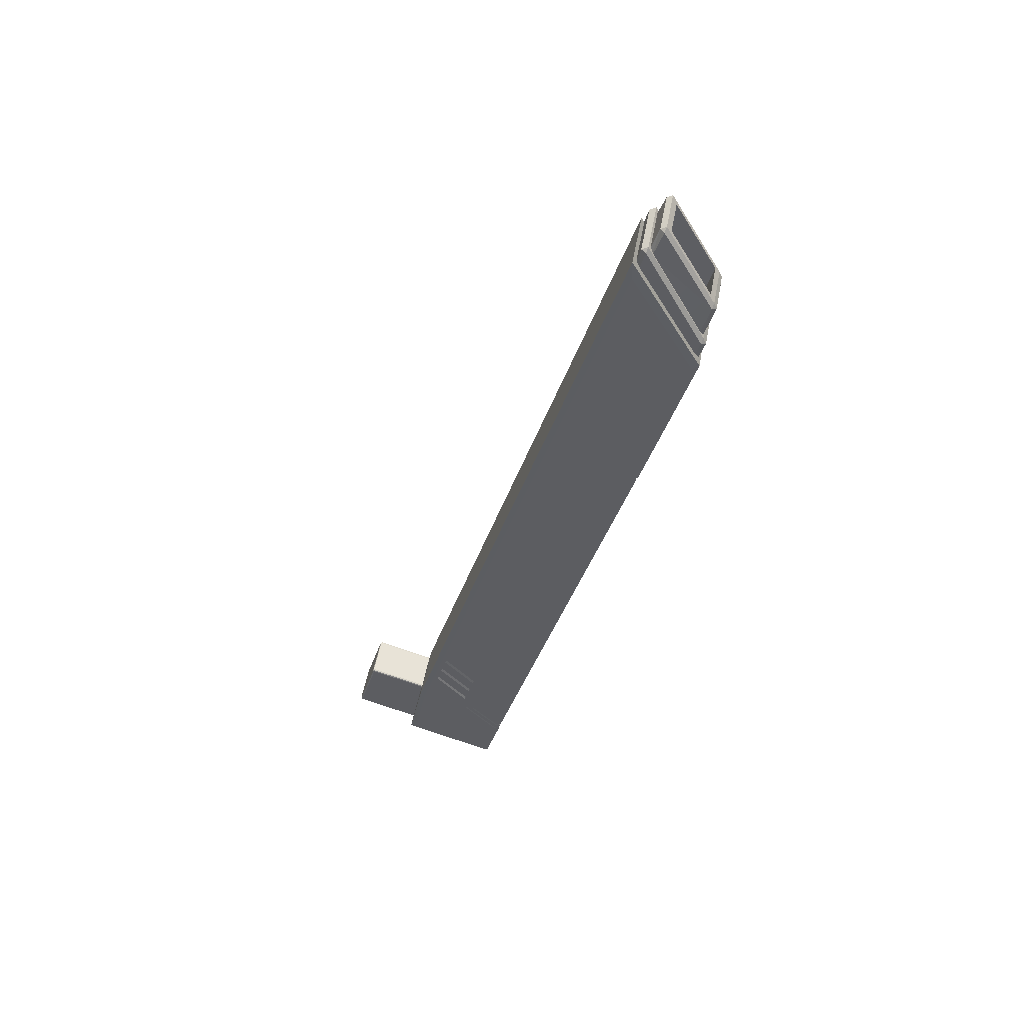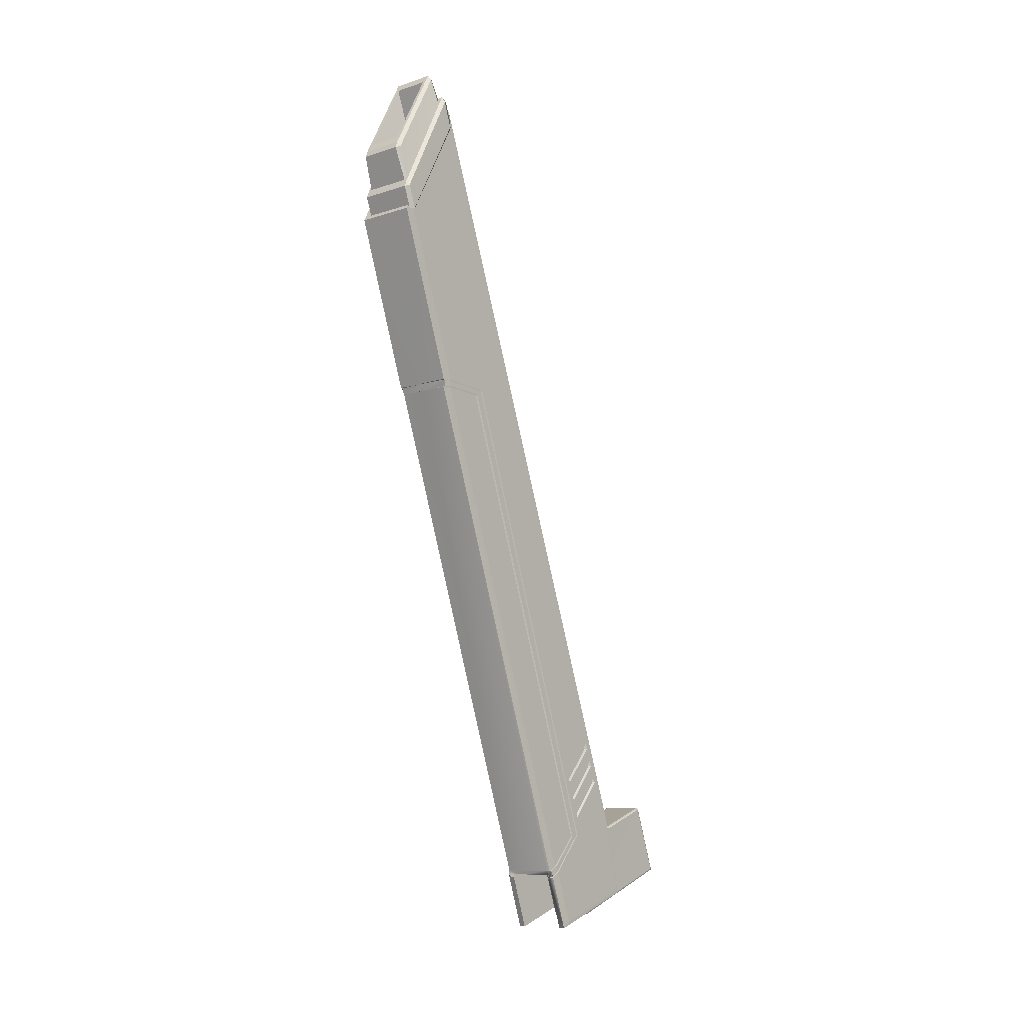
<metadata>
{"format":"obj","ext":"obj","renderer":"f3d","projection":"perspective","resolution":1024,"background":"white","views":[{"elev":48.3,"azim":-77.8,"up":"+Y"},{"elev":-5.2,"azim":40.9,"up":"+Y"}]}
</metadata>
<code>
g default
v 0.6241 2.508 -0.7356
v 0.7599 -1.278 -1.877
v 0.9894 -3.314 4.879
v 0.854 0.4708 6.021
v 0.5896 2.58 -0.7121
v 0.5884 2.574 -0.7709
v 0.5895 2.528 -0.8084
v 0.7255 -1.257 -1.95
v 0.7283 -1.316 -1.944
v 0.7305 -1.353 -1.898
v 0.9604 -3.39 4.858
v 0.9615 -3.384 4.917
v 0.9601 -3.338 4.954
v 0.8242 0.4473 6.096
v 0.8218 0.5058 6.09
v 0.8191 0.5436 6.044
v 0.5112 2.607 -0.7001
v 0.51 2.598 -0.7833
v 0.5114 2.534 -0.8363
v 0.6473 -1.251 -1.978
v 0.6507 -1.334 -1.97
v 0.6546 -1.387 -1.905
v 0.8841 -3.424 4.851
v 0.8855 -3.415 4.935
v 0.8838 -3.351 4.987
v 0.7484 0.4344 6.129
v 0.7444 0.5174 6.121
v 0.7409 0.5702 6.056
v -1.733 2.503 -0.6304
v -1.735 2.495 -0.7136
v -1.733 2.43 -0.7665
v -1.597 -1.355 -1.908
v -1.594 -1.438 -1.9
v -1.59 -1.491 -1.835
v -1.361 -3.528 4.921
v -1.359 -3.519 5.004
v -1.361 -3.455 5.057
v -1.496 0.3304 6.199
v -1.5 0.4135 6.19
v -1.504 0.4668 6.126
v -1.809 2.468 -0.6369
v -1.81 2.463 -0.6957
v -1.809 2.417 -0.7332
v -1.674 -1.368 -1.875
v -1.671 -1.427 -1.869
v -1.668 -1.464 -1.823
v -1.439 -3.501 4.933
v -1.438 -3.495 4.992
v -1.439 -3.449 5.029
v -1.575 0.3363 6.171
v -1.577 0.3948 6.165
v -1.58 0.4326 6.119
v -1.839 2.393 -0.658
v -1.703 -1.392 -1.8
v -1.473 -3.428 4.956
v -1.609 0.3568 6.098
g freedom:ChamferBox08 leftLegGunPoint
f 3 2 1
f 4 3 1
f 6 5 1
f 7 6 1
f 8 7 1
f 2 8 1
f 9 8 2
f 10 9 2
f 11 10 2
f 3 11 2
f 12 11 3
f 13 12 3
f 14 13 3
f 4 14 3
f 15 14 4
f 16 15 4
f 5 16 4
f 1 5 4
f 18 17 5
f 6 18 5
f 19 18 6
f 7 19 6
f 20 19 7
f 8 20 7
f 21 20 8
f 9 21 8
f 22 21 9
f 10 22 9
f 23 22 10
f 11 23 10
f 24 23 11
f 12 24 11
f 25 24 12
f 13 25 12
f 26 25 13
f 14 26 13
f 27 26 14
f 15 27 14
f 28 27 15
f 16 28 15
f 17 28 16
f 5 17 16
f 30 29 17
f 18 30 17
f 31 30 18
f 19 31 18
f 32 31 19
f 20 32 19
f 33 32 20
f 21 33 20
f 34 33 21
f 22 34 21
f 35 34 22
f 23 35 22
f 36 35 23
f 24 36 23
f 37 36 24
f 25 37 24
f 38 37 25
f 26 38 25
f 39 38 26
f 27 39 26
f 40 39 27
f 28 40 27
f 29 40 28
f 17 29 28
f 42 41 29
f 30 42 29
f 43 42 30
f 31 43 30
f 44 43 31
f 32 44 31
f 45 44 32
f 33 45 32
f 46 45 33
f 34 46 33
f 47 46 34
f 35 47 34
f 48 47 35
f 36 48 35
f 49 48 36
f 37 49 36
f 50 49 37
f 38 50 37
f 51 50 38
f 39 51 38
f 52 51 39
f 40 52 39
f 41 52 40
f 29 41 40
f 42 53 41
f 43 53 42
f 54 53 43
f 44 54 43
f 45 54 44
f 46 54 45
f 55 54 46
f 47 55 46
f 48 55 47
f 49 55 48
f 56 55 49
f 50 56 49
f 51 56 50
f 52 56 51
f 53 56 52
f 41 53 52
f 54 55 56
f 53 54 56
g default
v -0.04729 28.06 16.67
v -1.747 27.57 16.62
v -0.04608 27.7 16.57
v -3.31 27.52 16.67
v -2.006 27.97 16.75
v -3.322 27.88 16.78
v -0.3687 37.65 19.52
v -0.7028 44.27 15.67
v -4.055 44.09 15.77
v -3.721 37.47 19.62
v 0.7969 2.116 2.756
v -2.555 1.937 2.856
v 0.1055 27.54 14.47
v 0.09516 27.82 14.57
v 0.09552 27.82 14.61
v 0.1294 27.69 16.27
v 0.1171 28.01 16.36
v 1.18 -2.184 2.224
v 1.011 2.083 3.05
v 1.309 -3.601 7.075
v -3.549 27.63 14.72
v -3.545 27.31 14.13
v -3.539 27.34 14.58
v -3.528 27.83 16.47
v -3.532 27.38 15.1
v -3.515 27.48 16.37
v -2.586 -2.386 2.335
v -2.458 -3.802 7.187
v -2.755 1.883 3.161
v -0.03324 28.04 16.64
v -0.01915 27.7 16.54
v -3.475 27.84 16.56
v -3.46 27.49 16.46
v -0.1651 37.59 19.13
v -0.4577 43.36 15.72
v -4.224 43.16 15.83
v -3.931 37.39 19.25
v 0.9776 -2.382 1.869
v -2.375 -2.539 1.912
v 1.122 -3.988 7.312
v -2.23 -4.163 7.413
v 1.204 -0.644 7.943
v 1.192 -0.663 7.961
v -2.356 -1.088 8.292
v -2.34 -1.108 8.311
v 1.039 -0.8898 8.175
v 1.013 -0.9287 8.212
v 0.7242 -0.9452 8.224
v -2.717 5.885 5.293
v -2.738 6.352 5.177
v -2.73 6.107 5.085
v 0.7727 5.112 6.078
v 0.7906 4.888 6.606
v 0.7931 4.818 6.588
v 0.02597 28.08 16.65
v -0.02558 28.08 16.74
v 0.1769 28.06 16.37
v 0.1549 27.87 14.62
v -1.889 27.98 16.8
v -3.589 27.86 16.48
v -3.536 27.87 16.57
v -3.378 27.91 16.84
v -3.611 27.67 14.73
v -2.744 6.357 4.852
v -2.751 6.562 4.902
v 0.6975 6.532 5.074
v 0.6918 6.538 4.748
v 0.6892 6.608 4.765
v -2.004 27.94 16.79
v 1.116 -0.311 8.049
v 1.142 -0.6099 7.931
v 1.13 -0.2933 8.03
v 1.129 -0.6281 7.947
v 0.9381 -0.5478 8.281
v 0.9776 -0.8728 8.181
v 1.065 0.8177 6.887
v -2.32 -0.7172 8.398
v -2.502 -0.8165 8.06
v -2.323 -1.069 8.294
v -2.32 -0.7174 8.4
v -2.321 -0.7181 8.4
v -2.514 -0.4988 8.154
v -2.584 0.6155 6.684
v 0.7218 -0.9057 8.182
v 0.9615 -0.8924 8.173
v -3.479 27.27 14.15
v -3.388 24.73 13.41
v -3.473 27.31 14.56
v 0.1076 24.92 13.3
v 0.01636 27.46 14.05
v 0.02217 27.49 14.46
v 1.032 -0.3032 8.076
v 0.04581 27.65 16.26
v -0.1024 27.66 16.53
v -0.1561 27.67 16.62
v 0.854 -0.5604 8.326
v 0.6584 -0.5723 8.336
v -2.228 -0.7255 8.418
v -1.817 27.58 16.68
v -3.238 27.5 16.72
v -2.45 -0.469 8.159
v -3.394 27.47 16.45
v -3.45 27.46 16.36
v -2.245 -0.7043 8.397
v -3.467 27.35 15.09
v 0.7265 5.553 4.428
v 0.7375 5.336 4.544
v 0.7292 5.481 4.409
v -2.706 5.3 4.512
v -2.707 5.407 4.747
v -2.714 5.511 4.567
v -2.679 4.827 4.953
v -2.698 5.155 4.647
v 0.8102 4.055 5.738
v 0.828 3.84 6.273
v 0.8305 3.768 6.254
v -2.668 4.25 4.232
v -2.678 4.5 4.26
v -2.67 4.284 4.2
v 0.7626 4.539 4.118
v 0.7675 4.431 4.129
v 0.7656 4.465 4.097
v -2.643 3.811 4.641
v -2.677 4.508 4.337
v 0.8464 3.039 5.427
v 0.864 2.83 5.967
v 0.8668 2.756 5.947
v 0.9279 4.552 4.098
v 0.8943 5.49 4.373
v 0.9195 4.789 4.176
v -2.872 5.289 4.484
v -2.844 4.509 4.261
v -2.847 4.588 4.287
v -2.679 1.219 6.071
v -2.727 2.375 6.047
v -2.724 2.296 6.021
v 1.033 2.735 5.987
v 1.087 1.42 5.96
v 1.042 2.497 5.91
v -1.818 27.57 16.62
v -1.889 27.98 16.74
v 0.08404 27.72 13.67
v 0.1913 24.93 13.26
v 0.2972 21.77 11.93
v 0.0997 27.49 14.01
v -3.453 24.74 13.38
v -3.358 21.85 12.11
v -3.348 21.58 12.04
v -3.561 27.52 13.77
v -2.562 -0.8451 8.054
v -2.637 4.503 6.659
v -2.635 4.436 6.643
v -2.645 4.708 6.709
v -2.672 5.181 6.268
v 0.8007 4.616 6.539
v 0.7098 6.314 5.276
v 0.7061 6.288 4.981
v -2.754 6.629 4.918
v 0.6817 6.81 4.815
v 0.2817 22.41 12.52
v 1.035 1.362 6.376
v 0.8434 6.526 7.488
v 1.026 1.426 5.993
v -2.323 -1.07 8.296
v -2.813 6.847 8.14
v -2.619 1.227 6.102
v -2.61 1.174 6.48
v 0.6565 -0.5326 8.294
v 1.046 -0.2819 8.056
v -1.747 27.58 16.67
v -2.233 -0.7193 8.412
v -2.545 1.187 6.52
v -2.747 6.84 8.174
v 0.9793 0.8611 6.891
v 0.9504 1.374 6.417
v 0.198 22.39 12.56
v 0.7287 5.588 4.644
v 0.7188 5.761 4.482
v -2.717 5.581 4.585
v -2.6 3.448 6.321
v -2.597 3.379 6.303
v -2.608 3.659 6.376
v -2.635 4.132 5.935
v 0.8381 3.56 6.2
v 0.747 5.266 4.944
v -2.68 4.57 4.279
v 0.7585 4.69 4.234
v 0.7549 4.752 4.176
v -2.564 2.433 6.011
v -2.561 2.363 5.991
v -2.572 2.649 6.07
v -2.598 3.122 5.629
v 0.8743 2.543 5.888
v 0.783 4.257 4.638
v 0.8453 6.871 4.804
v 0.357 21.79 11.89
v 0.8613 6.586 5.07
v 0.9025 5.341 4.511
v 0.9229 4.725 4.235
v 0.8829 5.81 4.476
v 0.871 6.295 4.939
v 0.8928 5.632 4.642
v 0.8564 6.551 4.701
v 0.9307 4.469 4.072
v 0.9324 4.434 4.104
v 0.1543 27.86 14.58
v 0.1425 27.76 13.63
v 0.8534 6.633 4.727
v 0.8911 5.573 4.399
v -3.409 21.59 12
v -2.921 6.67 4.916
v -2.905 6.385 5.182
v -2.895 6.094 5.051
v -2.883 5.609 4.588
v -2.873 5.431 4.754
v -2.864 5.14 4.623
v -2.843 4.524 4.347
v -2.91 6.35 4.812
v -2.836 4.268 4.183
v -2.834 4.233 4.216
v -3.624 27.56 13.74
v -3.419 21.85 12.08
v -2.918 6.591 4.89
v -2.88 5.53 4.562
v -2.643 0.5869 6.678
v -2.845 4.804 4.937
v -2.808 3.783 4.636
v -2.882 5.864 5.264
v -2.763 3.102 5.672
v -2.761 3.318 6.322
v -2.735 2.616 6.125
v -2.798 4.378 6.65
v -2.799 4.123 5.973
v -2.772 3.638 6.426
v -2.837 5.184 6.301
v -2.81 4.698 6.754
v -2.801 4.457 6.675
v -2.764 3.396 6.347
v 0.9032 6.539 7.451
v 0.8738 6.363 5.278
v 0.9565 4.899 6.642
v 0.9593 4.817 6.615
v 0.9677 4.579 6.538
v 0.9766 4.027 5.737
v 0.948 4.28 4.649
v 1.031 2.817 6.013
v 1.006 3.518 6.21
v 1.013 3.006 5.436
v 0.9391 5.087 6.065
v 0.9117 5.302 4.95
v 0.9942 3.839 6.314
v 0.9972 3.756 6.287
v -2.058 0.1167 2.421
v -1.969 -2.519 1.904
v -1.893 -3.98 6.839
v -1.882 -4.146 7.409
v -1.896 -3.706 7.538
v -1.984 -1.051 8.265
v -1.986 -0.9938 8.281
v -1.982 -1.084 8.3
v -1.982 -1.091 8.306
v 0.6807 -2.548 2.394
v 0.763 -4.005 7.315
v 0.6707 -2.397 1.874
v 0.663 -0.9455 8.214
v 0.6655 -1.024 8.191
v 0.6609 -0.9053 8.172
v -0.8406 0.8897 2.532
v -2.087 0.8397 2.565
v -1.486 -0.9204 8.281
v -1.987 -0.9449 8.296
v 0.5594 0.9446 2.487
v -0.3774 0.8845 2.511
v 0.6581 -0.8123 8.2
v -1.355 -0.9136 8.276
g leftLegGunPoint freedom:transform18
f 57 58 59
f 60 61 62
f 63 64 65
f 63 65 66
f 64 67 68
f 64 68 65
f 69 70 71
f 72 71 73
f 74 75 76
f 77 78 79
f 80 81 82
f 83 84 85
f 59 86 57
f 87 73 86
f 60 88 89
f 89 80 82
f 64 63 90
f 90 91 64
f 66 65 92
f 92 93 66
f 67 64 91
f 91 75 67
f 65 68 85
f 85 92 65
f 94 67 75
f 75 74 94
f 68 95 83
f 83 85 68
f 96 94 74
f 74 76 96
f 95 97 84
f 84 83 95
f 98 99 76
f 100 84 97
f 101 100 97
f 76 102 103
f 103 104 96
f 105 106 107
f 108 109 110
f 111 90 63
f 112 111 63
f 113 114 90
f 115 63 66
f 116 117 93
f 118 93 117
f 119 116 93
f 120 106 121
f 122 123 124
f 115 118 125
f 126 127 128
f 129 130 131
f 127 132 128
f 133 134 135
f 136 135 137
f 138 139 134
f 130 140 141
f 142 143 144
f 145 146 147
f 148 149 150
f 148 151 152
f 151 153 152
f 154 155 156
f 157 158 159
f 160 156 158
f 143 161 144
f 149 145 147
f 162 163 164
f 165 166 167
f 168 166 169
f 170 171 172
f 173 174 175
f 176 177 178
f 179 180 173
f 181 182 183
f 184 185 186
f 187 188 189
f 190 191 192
f 193 194 195
f 196 57 197
f 58 57 196
f 197 60 196
f 61 60 197
f 198 199 200
f 198 201 199
f 70 201 198
f 70 69 201
f 71 72 69
f 202 203 204
f 202 205 203
f 78 205 202
f 78 77 205
f 81 77 79
f 81 80 77
f 86 59 87
f 73 87 72
f 88 60 62
f 80 89 88
f 84 100 206
f 76 103 96
f 102 76 99
f 207 105 208
f 209 105 207
f 210 105 209
f 106 105 210
f 108 110 211
f 212 213 122
f 212 108 213
f 109 108 212
f 90 111 113
f 63 115 112
f 93 118 66
f 121 106 214
f 106 120 107
f 122 124 215
f 123 122 213
f 118 115 66
f 127 126 129
f 131 130 141
f 130 129 126
f 216 200 199
f 217 200 216
f 217 218 200
f 217 219 218
f 217 127 219
f 132 127 217
f 134 133 138
f 137 135 220
f 135 136 133
f 204 221 202
f 222 221 204
f 222 223 221
f 139 223 222
f 139 138 223
f 140 130 224
f 149 148 225
f 151 148 150
f 153 226 155
f 153 151 226
f 155 154 153
f 158 157 160
f 156 227 154
f 156 160 227
f 159 228 157
f 159 229 228
f 159 143 229
f 161 143 159
f 230 149 225
f 231 149 230
f 232 149 231
f 145 149 232
f 233 162 234
f 163 162 233
f 167 166 235
f 166 165 169
f 236 168 237
f 238 168 236
f 239 168 238
f 166 168 239
f 170 172 240
f 241 163 233
f 241 170 163
f 171 170 241
f 174 180 242
f 174 173 180
f 243 176 244
f 177 176 243
f 245 179 246
f 247 179 245
f 248 179 247
f 180 179 248
f 181 183 249
f 250 177 243
f 250 181 177
f 182 181 250
f 251 252 253
f 186 254 255
f 256 257 258
f 256 259 257
f 186 185 254
f 75 260 261
f 262 90 114
f 263 90 262
f 263 91 90
f 251 263 252
f 251 91 263
f 251 75 91
f 264 75 251
f 259 75 264
f 256 75 259
f 265 75 256
f 185 75 265
f 185 260 75
f 185 184 260
f 266 267 268
f 269 270 271
f 272 189 273
f 274 270 269
f 187 189 272
f 275 85 276
f 93 277 119
f 92 277 93
f 278 267 266
f 277 267 278
f 92 267 277
f 85 267 92
f 85 279 267
f 85 274 279
f 85 270 274
f 85 280 270
f 85 187 280
f 275 187 85
f 188 187 275
f 206 85 84
f 281 85 206
f 190 85 281
f 273 282 272
f 85 283 276
f 271 284 269
f 190 283 85
f 190 192 283
f 285 282 273
f 285 286 282
f 287 286 285
f 271 288 284
f 289 288 271
f 290 288 289
f 291 266 268
f 292 266 291
f 292 190 266
f 293 190 292
f 288 190 293
f 290 190 288
f 294 190 290
f 286 190 294
f 287 190 286
f 191 190 287
f 295 253 252
f 75 98 76
f 75 194 98
f 295 296 253
f 295 297 296
f 194 297 295
f 194 298 297
f 194 299 298
f 300 255 254
f 300 301 255
f 300 302 301
f 303 302 300
f 304 75 261
f 304 194 75
f 195 194 304
f 305 258 257
f 305 306 258
f 305 307 306
f 299 307 305
f 194 307 299
f 194 308 307
f 194 303 308
f 194 302 303
f 194 193 302
f 269 284 105
f 105 107 269
f 297 298 110
f 110 109 297
f 279 274 120
f 120 121 279
f 259 264 124
f 124 123 259
f 254 185 164
f 164 163 254
f 185 265 162
f 162 164 185
f 280 187 165
f 165 167 280
f 272 282 168
f 168 169 272
f 307 308 172
f 172 171 307
f 188 275 175
f 175 174 188
f 275 276 173
f 173 175 275
f 261 260 178
f 178 177 261
f 260 184 176
f 176 178 260
f 276 283 179
f 179 173 276
f 302 193 183
f 183 182 302
f 184 186 244
f 244 176 184
f 189 188 174
f 174 242 189
f 192 191 245
f 245 246 192
f 193 195 249
f 249 183 193
f 284 288 208
f 208 105 284
f 288 293 207
f 207 208 288
f 293 292 209
f 209 207 293
f 292 291 210
f 210 209 292
f 291 268 106
f 106 210 291
f 298 299 211
f 211 110 298
f 299 305 108
f 108 211 299
f 253 296 212
f 212 122 253
f 305 257 213
f 213 108 305
f 296 297 109
f 109 212 296
f 268 267 214
f 214 106 268
f 267 279 121
f 121 214 267
f 274 269 107
f 107 120 274
f 264 251 215
f 215 124 264
f 251 253 122
f 122 215 251
f 257 259 123
f 123 213 257
f 265 256 234
f 234 162 265
f 256 258 233
f 233 234 256
f 271 270 235
f 235 166 271
f 270 280 167
f 167 235 270
f 187 272 169
f 169 165 187
f 282 286 237
f 237 168 282
f 286 294 236
f 236 237 286
f 294 290 238
f 238 236 294
f 290 289 239
f 239 238 290
f 289 271 166
f 166 239 289
f 308 303 240
f 240 172 308
f 303 300 170
f 170 240 303
f 258 306 241
f 241 233 258
f 300 254 163
f 163 170 300
f 306 307 171
f 171 241 306
f 273 189 242
f 242 180 273
f 186 255 243
f 243 244 186
f 283 192 246
f 246 179 283
f 191 287 247
f 247 245 191
f 287 285 248
f 248 247 287
f 285 273 180
f 180 248 285
f 195 304 181
f 181 249 195
f 255 301 250
f 250 243 255
f 304 261 177
f 177 181 304
f 301 302 182
f 182 250 301
f 226 151 59
f 59 58 226
f 125 118 62
f 62 61 125
f 262 114 71
f 71 70 262
f 114 113 73
f 73 71 114
f 142 144 79
f 79 78 142
f 161 159 82
f 82 81 161
f 111 112 57
f 57 86 111
f 113 111 86
f 86 73 113
f 158 156 60
f 60 89 158
f 159 158 89
f 89 82 159
f 99 98 127
f 127 129 99
f 100 101 220
f 220 135 100
f 103 102 131
f 131 141 103
f 104 103 141
f 141 140 104
f 117 116 80
f 80 88 117
f 118 117 88
f 88 62 118
f 116 119 77
f 77 80 116
f 115 125 61
f 61 197 115
f 225 148 126
f 126 128 225
f 102 99 129
f 129 131 102
f 230 225 128
f 128 132 230
f 206 100 135
f 135 134 206
f 154 227 136
f 136 137 154
f 281 206 134
f 134 139 281
f 143 142 78
f 78 202 143
f 146 145 199
f 199 201 146
f 147 146 201
f 201 69 147
f 150 149 72
f 72 87 150
f 148 152 130
f 130 126 148
f 152 153 224
f 224 130 152
f 156 155 196
f 196 60 156
f 144 161 81
f 81 79 144
f 149 147 69
f 69 72 149
f 112 115 197
f 197 57 112
f 155 226 58
f 58 196 155
f 252 263 198
f 198 200 252
f 263 262 70
f 70 198 263
f 278 266 204
f 204 203 278
f 277 278 203
f 203 205 277
f 119 277 205
f 205 77 119
f 151 150 87
f 87 59 151
f 145 232 216
f 216 199 145
f 232 231 217
f 217 216 232
f 295 252 200
f 200 218 295
f 194 295 218
f 218 219 194
f 98 194 219
f 219 127 98
f 231 230 132
f 132 217 231
f 160 157 138
f 138 133 160
f 227 160 133
f 133 136 227
f 229 143 202
f 202 221 229
f 266 190 222
f 222 204 266
f 228 229 221
f 221 223 228
f 190 281 139
f 139 222 190
f 157 228 223
f 223 138 157
f 153 154 137
f 137 224 153
f 309 310 95
f 311 312 97
f 311 95 310
f 313 101 97
f 312 313 97
f 314 315 220
f 316 220 101
f 317 316 101
f 318 96 319
f 318 320 94
f 321 322 104
f 322 96 104
f 323 104 140
f 68 324 325
f 326 137 327
f 324 328 329
f 140 330 323
f 331 328 330
f 326 329 331
f 313 316 317
f 323 322 321
f 95 311 97
f 101 313 317
f 220 316 314
f 96 318 94
f 96 322 319
f 104 323 321
f 68 309 95
f 68 325 309
f 324 68 67
f 315 137 220
f 327 137 315
f 137 326 224
f 328 94 320
f 328 67 94
f 328 324 67
f 331 224 326
f 330 224 331
f 330 140 224
f 328 331 329
f 324 327 325
f 329 327 324
f 329 326 327
f 327 309 325
f 311 313 312
f 327 310 309
f 327 311 310
f 315 311 327
f 314 311 315
f 314 313 311
f 316 313 314
f 320 330 328
f 318 330 320
f 322 318 319
f 318 323 330
f 322 323 318
g default
v -3.515 44.25 16.67
v -3.469 45.74 17.18
v -3.276 41.1 19.9
v -3.294 39.04 19.31
v -3.378 43.99 16.58
v -3.395 44.33 16.43
v -3.32 45.82 16.94
v -3.323 46.02 17.26
v -3.13 41.37 19.98
v -3.114 41.03 20.13
v -3.16 38.97 19.54
v -3.157 38.78 19.22
v -0.7381 44.12 16.51
v -0.7543 44.46 16.36
v -0.9485 45.95 16.88
v -0.9513 46.14 17.2
v -2.938 43.86 17.04
v -0.9692 43.96 16.99
v -0.8091 40.1 19.25
v -2.778 40 19.3
v -0.7586 41.49 19.92
v -0.7419 41.15 20.07
v -0.5194 39.11 19.47
v -0.5168 38.91 19.15
v -0.62 44.4 16.59
v -0.7867 45.88 17.11
v -0.594 41.23 19.83
v -0.3987 39.19 19.23
v -3.105 45.63 17.49
v -2.945 41.78 19.74
v -1.136 45.73 17.43
v -0.9765 41.88 19.69
g leftLegGunPoint freedom:ChafCaja1246
f 334 333 332
f 335 334 332
f 337 336 332
f 338 337 332
f 333 338 332
f 339 338 333
f 340 339 333
f 334 340 333
f 341 340 334
f 342 341 334
f 335 342 334
f 343 342 335
f 336 343 335
f 332 336 335
f 345 344 336
f 337 345 336
f 346 345 337
f 338 346 337
f 347 346 338
f 339 347 338
f 350 349 348
f 351 350 348
f 353 352 340
f 341 353 340
f 354 353 341
f 342 354 341
f 355 354 342
f 343 355 342
f 344 355 343
f 336 344 343
f 345 356 344
f 357 356 345
f 346 357 345
f 347 357 346
f 358 357 347
f 352 358 347
f 353 358 352
f 359 358 353
f 354 359 353
f 355 359 354
f 356 359 355
f 344 356 355
f 357 358 359
f 356 357 359
f 360 339 340
f 340 361 360
f 362 347 339
f 339 360 362
f 363 352 347
f 347 362 363
f 361 340 352
f 352 363 361
f 349 362 360
f 360 348 349
f 350 363 362
f 362 349 350
f 351 361 363
f 363 350 351
f 348 360 361
f 361 351 348
g default
v -3.672 43.06 15.96
v -3.724 44.52 16.37
v -3.474 38.81 19.55
v -3.429 37.54 19.16
v -3.52 42.77 15.87
v -3.538 43.14 15.7
v -3.59 44.61 16.11
v -3.592 44.82 16.46
v -3.342 39.1 19.64
v -3.325 38.73 19.8
v -3.28 37.46 19.41
v -3.277 37.25 19.07
v -0.5254 42.93 15.79
v -0.5429 43.3 15.62
v -0.5951 44.76 16.03
v -0.5977 44.97 16.37
v -0.3478 39.26 19.56
v -0.3301 38.89 19.72
v -0.2857 37.62 19.33
v -0.283 37.41 18.99
v -0.3939 43.22 15.88
v -0.4459 44.69 16.28
v -0.1959 38.97 19.47
v -0.1515 37.7 19.08
g leftLegGunPoint freedom:ChafCaja1245
f 366 365 364
f 367 366 364
f 369 368 364
f 370 369 364
f 365 370 364
f 371 370 365
f 372 371 365
f 366 372 365
f 373 372 366
f 374 373 366
f 367 374 366
f 375 374 367
f 368 375 367
f 364 368 367
f 377 376 368
f 369 377 368
f 378 377 369
f 370 378 369
f 379 378 370
f 371 379 370
f 380 379 371
f 372 380 371
f 381 380 372
f 373 381 372
f 382 381 373
f 374 382 373
f 383 382 374
f 375 383 374
f 376 383 375
f 368 376 375
f 377 384 376
f 385 384 377
f 378 385 377
f 379 385 378
f 386 385 379
f 380 386 379
f 381 386 380
f 387 386 381
f 382 387 381
f 383 387 382
f 384 387 383
f 376 384 383
f 385 386 387
f 384 385 387

</code>
